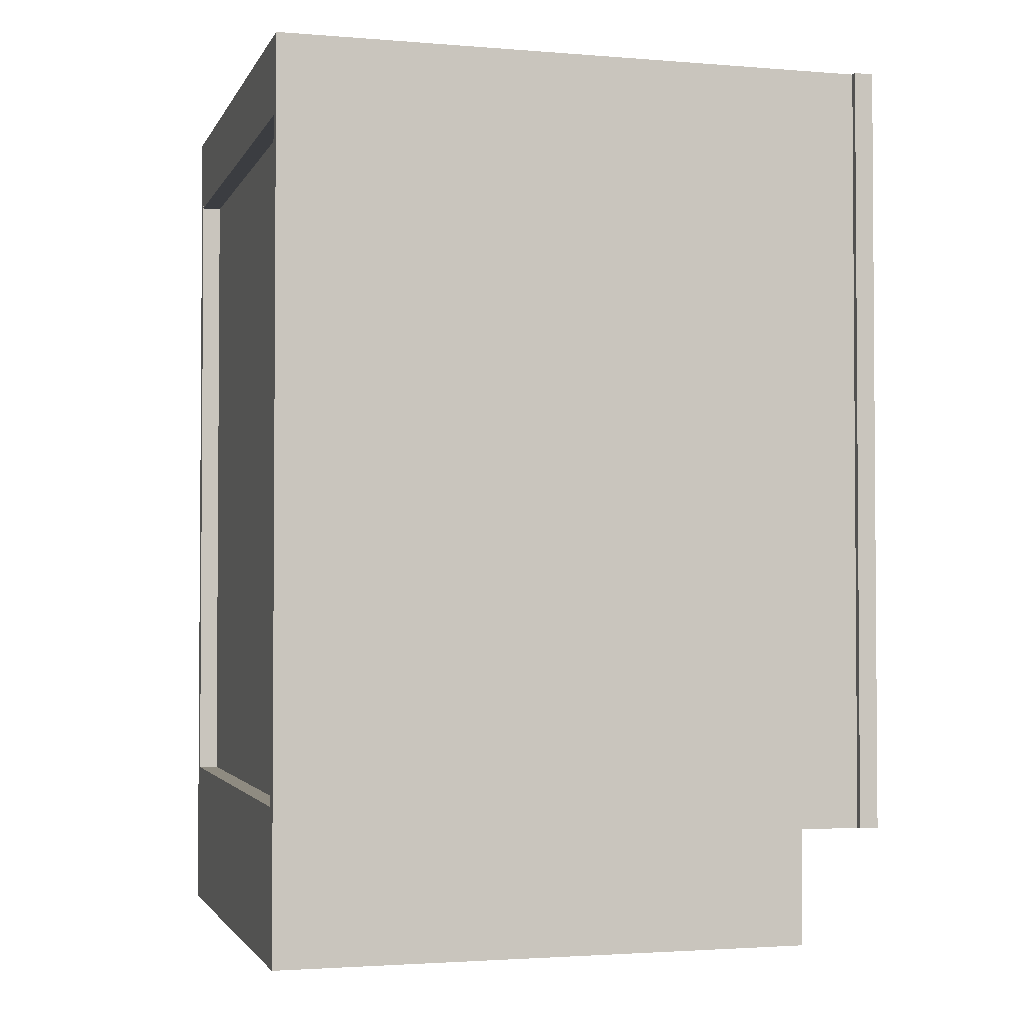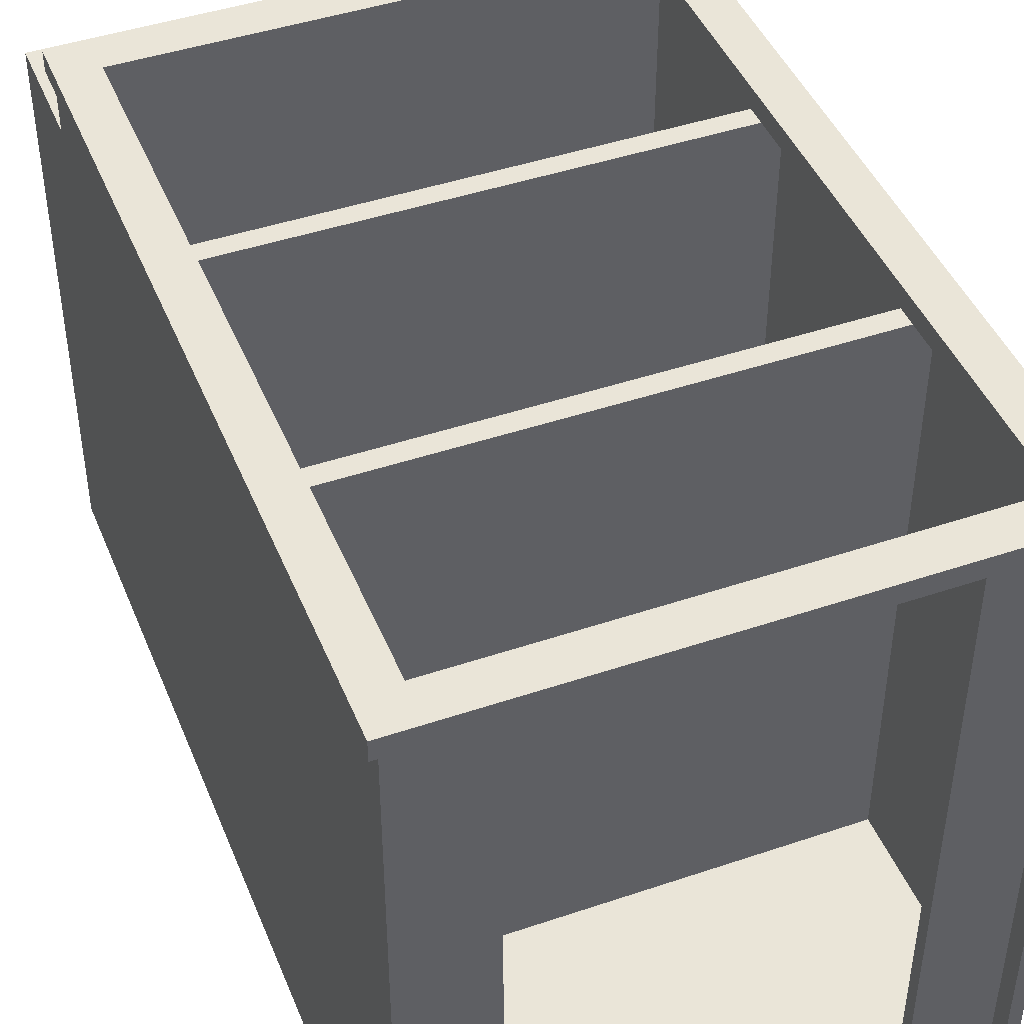
<metadata>
{"format":"obj","ext":"obj","renderer":"f3d","projection":"perspective","resolution":1024,"background":"white","views":[{"elev":-2.4,"azim":-105.9,"up":"+Y"},{"elev":44.7,"azim":158.5,"up":"+Z"}]}
</metadata>
<code>
v 0.4166 -0.1213 0.4817
v 0.4166 -0.1213 0.4817
v -0.4363 -0.1213 -0.4859
v -0.4363 -0.1213 0.4817
v -0.4363 -0.1213 0.4817
v 0.4166 -0.1213 -0.4859
v -0.4363 -0.1541 0.4817
v -0.4363 -0.1541 0.4817
v 0.4166 -0.1541 0.4817
v 0.4166 -0.1541 0.4817
v 0.4166 -0.1541 -0.4859
v -0.4363 -0.1541 -0.4859
v 0.4166 -0.1213 0.4817
v 0.4166 -0.1213 0.4817
v -0.4363 -0.1213 -0.4859
v -0.4363 -0.1213 0.4817
v -0.4363 -0.1213 0.4817
v 0.4166 -0.1213 -0.4859
v -0.4363 -0.1541 0.4817
v -0.4363 -0.1541 0.4817
v 0.4166 -0.1541 0.4817
v 0.4166 -0.1541 0.4817
v 0.4166 -0.1541 -0.4859
v -0.4363 -0.1541 -0.4859
v 0.4166 0.316 0.4817
v 0.4166 0.316 0.4817
v -0.4363 0.316 -0.4859
v -0.4363 0.316 0.4817
v -0.4363 0.316 0.4817
v 0.4166 0.316 -0.4859
v -0.4363 0.2832 0.4817
v -0.4363 0.2832 0.4817
v 0.4166 0.2832 0.4817
v 0.4166 0.2832 0.4817
v 0.4166 0.2832 -0.4859
v -0.4363 0.2832 -0.4859
v 0.4166 0.316 0.4817
v 0.4166 0.316 0.4817
v -0.4363 0.316 -0.4859
v -0.4363 0.316 0.4817
v -0.4363 0.316 0.4817
v 0.4166 0.316 -0.4859
v -0.4363 0.2832 0.4817
v -0.4363 0.2832 0.4817
v 0.4166 0.2832 0.4817
v 0.4166 0.2832 0.4817
v 0.4166 0.2832 -0.4859
v -0.4363 0.2832 -0.4859
v 0.4385 -0.5805 -0.5351
v 0.4385 0.7315 -0.5351
v 0.4385 -0.5805 0.3779
v 0.4385 0.7315 0.3779
v 0.4385 -0.5805 -0.5351
v 0.4385 -0.5805 -0.5351
v 0.4166 -0.5805 -0.5351
v 0.4166 -0.5805 -0.5351
v 0.4385 0.7315 -0.5351
v 0.4385 0.7315 -0.5351
v 0.4385 0.7315 -0.5351
v 0.4166 0.7315 -0.5351
v 0.4166 0.7315 -0.5351
v 0.4166 0.7315 -0.5351
v 0.4385 -0.5805 0.3779
v 0.4166 0.7315 0.3779
v 0.4166 0.7315 0.3779
v 0.4385 0.7315 0.3779
v 0.4385 0.7315 0.3779
v 0.4166 -0.5805 0.3779
v 0.4385 -0.5805 -0.5351
v 0.4166 -0.5805 -0.5351
v 0.4166 -0.5805 -0.5351
v 0.4385 0.7315 -0.5351
v 0.4385 0.7315 -0.5351
v 0.4166 0.7315 -0.5351
v 0.4166 0.7315 -0.5351
v 0.4166 0.7315 -0.5351
v 0.4166 0.7315 0.3779
v 0.4166 0.7315 0.3779
v 0.4385 0.7315 0.3779
v 0.4166 -0.5805 0.3779
v 0.4385 0.7315 0.4817
v 0.4385 0.7315 0.3779
v 0.4385 -0.5805 0.4817
v 0.4385 -0.5805 0.3779
v 0.4385 0.7315 0.4817
v 0.4385 0.7315 0.4817
v 0.4385 0.7315 0.3779
v 0.4385 0.7315 0.3779
v 0.4166 0.7315 0.4817
v 0.4166 0.7315 0.4817
v 0.4385 -0.5805 0.4817
v 0.4385 -0.5805 0.4817
v 0.4166 0.7315 0.3779
v 0.4166 0.7315 0.3779
v 0.4385 -0.5805 0.3779
v 0.4385 -0.5805 0.3779
v 0.4166 -0.5805 0.3779
v 0.4166 -0.5805 0.3779
v 0.4166 -0.5805 0.4817
v 0.4166 -0.5805 0.4817
v 0.4385 0.7315 0.4817
v 0.4385 0.7315 0.3779
v 0.4166 0.7315 0.4817
v 0.4166 0.7315 0.4817
v 0.4385 -0.5805 0.4817
v 0.4166 0.7315 0.3779
v 0.4166 0.7315 0.3779
v 0.4385 -0.5805 0.3779
v 0.4166 -0.5805 0.3779
v 0.4166 -0.5805 0.3779
v 0.4166 -0.5805 0.4817
v 0.4166 -0.5805 0.4817
v -0.4581 0.7315 -0.5351
v -0.4581 -0.5805 -0.5351
v -0.4581 -0.5805 0.3779
v -0.4581 0.7315 0.3779
v -0.4581 0.7315 -0.5351
v -0.4581 0.7315 -0.5351
v -0.4581 0.7315 -0.5351
v -0.4363 -0.5805 -0.5351
v -0.4363 -0.5805 -0.5351
v -0.4581 -0.5805 -0.5351
v -0.4581 -0.5805 -0.5351
v -0.4363 0.7315 -0.5351
v -0.4363 0.7315 -0.5351
v -0.4363 0.7315 -0.5351
v -0.4581 -0.5805 0.3779
v -0.4363 0.7315 0.3779
v -0.4363 0.7315 0.3779
v -0.4581 0.7315 0.3779
v -0.4581 0.7315 0.3779
v -0.4363 -0.5805 0.3779
v -0.4581 0.7315 -0.5351
v -0.4581 0.7315 -0.5351
v -0.4363 -0.5805 -0.5351
v -0.4363 -0.5805 -0.5351
v -0.4581 -0.5805 -0.5351
v -0.4363 0.7315 -0.5351
v -0.4363 0.7315 -0.5351
v -0.4363 0.7315 -0.5351
v -0.4363 0.7315 0.3779
v -0.4363 0.7315 0.3779
v -0.4581 0.7315 0.3779
v -0.4363 -0.5805 0.3779
v -0.4581 0.7315 0.3779
v -0.4581 0.7315 0.4817
v -0.4581 -0.5805 0.4817
v -0.4581 -0.5805 0.3779
v -0.4363 0.7315 0.4817
v -0.4363 0.7315 0.4817
v -0.4581 0.7315 0.3779
v -0.4581 0.7315 0.3779
v -0.4581 0.7315 0.4817
v -0.4581 0.7315 0.4817
v -0.4363 0.7315 0.3779
v -0.4363 0.7315 0.3779
v -0.4581 -0.5805 0.4817
v -0.4581 -0.5805 0.4817
v -0.4363 -0.5805 0.3779
v -0.4363 -0.5805 0.3779
v -0.4581 -0.5805 0.3779
v -0.4581 -0.5805 0.3779
v -0.4363 -0.5805 0.4817
v -0.4363 -0.5805 0.4817
v -0.4363 0.7315 0.4817
v -0.4363 0.7315 0.4817
v -0.4581 0.7315 0.3779
v -0.4581 0.7315 0.4817
v -0.4363 0.7315 0.3779
v -0.4363 0.7315 0.3779
v -0.4581 -0.5805 0.4817
v -0.4363 -0.5805 0.3779
v -0.4363 -0.5805 0.3779
v -0.4581 -0.5805 0.3779
v -0.4363 -0.5805 0.4817
v -0.4363 -0.5805 0.4817
v -0.4363 0.6768 -0.5023
v -0.4363 0.6768 -0.5023
v 0.4166 -0.5477 -0.5023
v -0.4363 -0.5477 -0.5023
v 0.4166 0.6768 -0.5023
v 0.4166 0.6768 -0.5023
v 0.4166 0.6768 -0.4859
v 0.4166 0.6768 -0.4859
v -0.4363 0.6768 -0.4859
v -0.4363 0.6768 -0.4859
v -0.4363 -0.5477 -0.4859
v 0.4166 -0.5477 -0.4859
v -0.4363 0.6768 -0.5023
v -0.4363 0.6768 -0.5023
v 0.4166 -0.5477 -0.5023
v -0.4363 -0.5477 -0.5023
v 0.4166 0.6768 -0.5023
v 0.4166 0.6768 -0.5023
v 0.4166 0.6768 -0.4859
v 0.4166 0.6768 -0.4859
v -0.4363 0.6768 -0.4859
v -0.4363 0.6768 -0.4859
v -0.4363 -0.5477 -0.4859
v 0.4166 -0.5477 -0.4859
v 0.4166 -0.5259 0.4817
v -0.4363 -0.5259 -0.4859
v -0.4363 -0.5259 0.4817
v 0.4166 -0.5259 -0.4859
v 0.4166 -0.5259 0.4817
v -0.4363 -0.5259 -0.4859
v -0.4363 -0.5259 0.4817
v 0.4166 -0.5259 -0.4859
v 0.4494 -0.5805 0.4817
v 0.3838 -0.5805 0.5145
v 0.3838 -0.5805 0.5145
v 0.3838 -0.5805 0.4817
v 0.4494 -0.5805 0.5145
v 0.4494 -0.5805 0.5145
v 0.3838 0.7315 0.4817
v 0.4494 0.7315 0.5145
v 0.4494 0.7315 0.5145
v 0.3838 0.7315 0.5145
v 0.3838 0.7315 0.5145
v 0.4494 0.7315 0.4817
v 0.4494 -0.5805 0.4817
v 0.4494 -0.5805 0.4817
v 0.4494 -0.5805 0.4817
v 0.3838 -0.5805 0.5145
v 0.3838 -0.5805 0.5145
v 0.3838 -0.5805 0.5145
v 0.3838 -0.5805 0.4817
v 0.3838 -0.5805 0.4817
v 0.3838 -0.5805 0.4817
v 0.4494 -0.5805 0.5145
v 0.4494 -0.5805 0.5145
v 0.4494 -0.5805 0.5145
v 0.3838 0.7315 0.4817
v 0.3838 0.7315 0.4817
v 0.3838 0.7315 0.4817
v 0.4494 0.7315 0.5145
v 0.4494 0.7315 0.5145
v 0.4494 0.7315 0.5145
v 0.3838 0.7315 0.5145
v 0.3838 0.7315 0.5145
v 0.3838 0.7315 0.5145
v 0.4494 0.7315 0.4817
v 0.4494 0.7315 0.4817
v 0.4494 0.7315 0.4817
v 0.4494 -0.5805 0.4817
v 0.4494 -0.5805 0.4817
v 0.3838 -0.5805 0.5145
v 0.3838 -0.5805 0.4817
v 0.3838 -0.5805 0.4817
v 0.4494 -0.5805 0.5145
v 0.3838 0.7315 0.4817
v 0.3838 0.7315 0.4817
v 0.4494 0.7315 0.5145
v 0.3838 0.7315 0.5145
v 0.4494 0.7315 0.4817
v 0.4494 0.7315 0.4817
v -0.4035 -0.5805 0.4817
v -0.4691 -0.5805 0.5145
v -0.4691 -0.5805 0.5145
v -0.4691 -0.5805 0.4817
v -0.4035 -0.5805 0.5145
v -0.4035 -0.5805 0.5145
v -0.4691 0.7315 0.4817
v -0.4035 0.7315 0.5145
v -0.4035 0.7315 0.5145
v -0.4691 0.7315 0.5145
v -0.4691 0.7315 0.5145
v -0.4035 0.7315 0.4817
v -0.4035 -0.5805 0.4817
v -0.4035 -0.5805 0.4817
v -0.4035 -0.5805 0.4817
v -0.4691 -0.5805 0.5145
v -0.4691 -0.5805 0.5145
v -0.4691 -0.5805 0.5145
v -0.4691 -0.5805 0.4817
v -0.4691 -0.5805 0.4817
v -0.4691 -0.5805 0.4817
v -0.4035 -0.5805 0.5145
v -0.4035 -0.5805 0.5145
v -0.4035 -0.5805 0.5145
v -0.4691 0.7315 0.4817
v -0.4691 0.7315 0.4817
v -0.4691 0.7315 0.4817
v -0.4035 0.7315 0.5145
v -0.4035 0.7315 0.5145
v -0.4035 0.7315 0.5145
v -0.4691 0.7315 0.5145
v -0.4691 0.7315 0.5145
v -0.4691 0.7315 0.5145
v -0.4035 0.7315 0.4817
v -0.4035 0.7315 0.4817
v -0.4035 0.7315 0.4817
v -0.4035 -0.5805 0.4817
v -0.4035 -0.5805 0.4817
v -0.4691 -0.5805 0.5145
v -0.4691 -0.5805 0.4817
v -0.4691 -0.5805 0.4817
v -0.4035 -0.5805 0.5145
v -0.4691 0.7315 0.4817
v -0.4691 0.7315 0.4817
v -0.4035 0.7315 0.5145
v -0.4691 0.7315 0.5145
v -0.4035 0.7315 0.4817
v -0.4035 0.7315 0.4817
v -0.4363 0.7315 -0.5351
v -0.4363 0.7315 -0.5351
v 0.4166 0.6003 -0.5351
v 0.4166 0.6003 -0.5351
v -0.4363 0.6003 -0.5351
v -0.4363 0.6003 -0.5351
v 0.4166 0.7315 -0.5351
v 0.4166 0.7315 -0.5351
v -0.4363 0.6003 -0.5023
v 0.4166 0.7315 -0.5023
v 0.4166 0.7315 -0.5023
v 0.4166 0.6003 -0.5023
v -0.4363 0.7315 -0.5023
v -0.4363 0.7315 -0.5023
v -0.4363 0.6768 -0.5023
v 0.4166 0.6768 -0.5023
v -0.4363 0.7315 -0.5351
v -0.4363 0.7315 -0.5351
v 0.4166 0.6003 -0.5351
v 0.4166 0.6003 -0.5351
v -0.4363 0.6003 -0.5351
v -0.4363 0.6003 -0.5351
v 0.4166 0.7315 -0.5351
v 0.4166 0.7315 -0.5351
v -0.4363 0.6003 -0.5023
v 0.4166 0.7315 -0.5023
v 0.4166 0.7315 -0.5023
v 0.4166 0.6003 -0.5023
v -0.4363 0.7315 -0.5023
v -0.4363 0.7315 -0.5023
v -0.4363 0.6768 -0.5023
v 0.4166 0.6768 -0.5023
v 0.4166 0.6987 0.4817
v 0.4166 0.6987 -0.5023
v 0.2854 0.6987 0.4817
v 0.2854 0.6987 0.4817
v 0.2854 0.6987 -0.5023
v 0.2854 0.6987 -0.5023
v 0.2854 0.6768 -0.5023
v 0.2854 0.6768 -0.5023
v 0.2854 0.6768 0.4817
v 0.2854 0.6768 0.4817
v 0.4166 0.6768 -0.5023
v 0.4166 0.6768 0.4817
v 0.4166 0.6987 0.4817
v 0.4166 0.6987 -0.5023
v 0.2854 0.6987 0.4817
v 0.2854 0.6987 0.4817
v 0.2854 0.6987 -0.5023
v 0.2854 0.6987 -0.5023
v 0.2854 0.6768 -0.5023
v 0.2854 0.6768 -0.5023
v 0.2854 0.6768 0.4817
v 0.2854 0.6768 0.4817
v 0.4166 0.6768 -0.5023
v 0.4166 0.6768 0.4817
v -0.305 0.6987 0.4817
v -0.305 0.6987 0.4817
v -0.4363 0.6987 -0.5023
v -0.4363 0.6987 0.4817
v -0.305 0.6987 -0.5023
v -0.305 0.6987 -0.5023
v -0.305 0.6768 -0.5023
v -0.305 0.6768 -0.5023
v -0.305 0.6768 0.4817
v -0.305 0.6768 0.4817
v -0.4363 0.6768 -0.5023
v -0.4363 0.6768 0.4817
v -0.305 0.6987 0.4817
v -0.305 0.6987 0.4817
v -0.4363 0.6987 -0.5023
v -0.4363 0.6987 0.4817
v -0.305 0.6987 -0.5023
v -0.305 0.6987 -0.5023
v -0.305 0.6768 -0.5023
v -0.305 0.6768 -0.5023
v -0.305 0.6768 0.4817
v -0.305 0.6768 0.4817
v -0.4363 0.6768 -0.5023
v -0.4363 0.6768 0.4817
v 0.3838 -0.5805 0.4817
v -0.4035 -0.5149 0.4817
v -0.4035 -0.5805 0.4817
v 0.3838 -0.5149 0.4817
v 0.3838 -0.5149 0.5145
v 0.3838 -0.5149 0.5145
v -0.4035 -0.5805 0.5145
v -0.4035 -0.5805 0.5145
v 0.3838 -0.5805 0.5145
v 0.3838 -0.5805 0.5145
v -0.4035 -0.5149 0.5145
v -0.4035 -0.5149 0.5145
v 0.3838 -0.5805 0.4817
v 0.3838 -0.5805 0.4817
v -0.4035 -0.5149 0.4817
v -0.4035 -0.5149 0.4817
v -0.4035 -0.5805 0.4817
v -0.4035 -0.5805 0.4817
v 0.3838 -0.5149 0.4817
v 0.3838 -0.5149 0.4817
v 0.3838 -0.5149 0.5145
v 0.3838 -0.5149 0.5145
v -0.4035 -0.5805 0.5145
v -0.4035 -0.5805 0.5145
v 0.3838 -0.5805 0.5145
v 0.3838 -0.5805 0.5145
v -0.4035 -0.5149 0.5145
v -0.4035 -0.5149 0.5145
v 0.3838 -0.5805 0.4817
v -0.4035 -0.5149 0.4817
v -0.4035 -0.5805 0.4817
v 0.3838 -0.5149 0.4817
v 0.3838 0.6659 0.4817
v -0.4035 0.7315 0.4817
v -0.4035 0.6659 0.4817
v 0.3838 0.7315 0.4817
v 0.3838 0.7315 0.5145
v 0.3838 0.7315 0.5145
v -0.4035 0.6659 0.5145
v -0.4035 0.6659 0.5145
v 0.3838 0.6659 0.5145
v 0.3838 0.6659 0.5145
v -0.4035 0.7315 0.5145
v -0.4035 0.7315 0.5145
v 0.3838 0.6659 0.4817
v 0.3838 0.6659 0.4817
v -0.4035 0.7315 0.4817
v -0.4035 0.7315 0.4817
v -0.4035 0.6659 0.4817
v -0.4035 0.6659 0.4817
v 0.3838 0.7315 0.4817
v 0.3838 0.7315 0.4817
v 0.3838 0.7315 0.5145
v 0.3838 0.7315 0.5145
v -0.4035 0.6659 0.5145
v -0.4035 0.6659 0.5145
v 0.3838 0.6659 0.5145
v 0.3838 0.6659 0.5145
v -0.4035 0.7315 0.5145
v -0.4035 0.7315 0.5145
v 0.3838 0.6659 0.4817
v -0.4035 0.7315 0.4817
v -0.4035 0.6659 0.4817
v 0.3838 0.7315 0.4817
v -0.04263 -0.5204 -0.5023
v -0.04263 -0.5204 -0.5023
v -0.4363 -0.5204 -0.5023
v -0.4363 -0.5204 -0.5023
v -0.04263 -0.4004 -0.5023
v -0.04263 -0.4004 -0.5023
v -0.4363 -0.4004 -0.5023
v -0.4363 -0.4004 -0.5023
v 0.4385 -0.7774 -0.5351
v 0.4385 -0.5805 -0.5351
v 0.4385 -0.7774 0.3779
v 0.4385 -0.7774 0.3779
v 0.4385 -0.5805 0.3779
v 0.4385 -0.5805 0.3779
v 0.4166 -0.5805 0.3779
v 0.4166 -0.7774 0.3779
v 0.4385 -0.7774 -0.5351
v 0.4385 -0.7774 -0.5351
v 0.4166 -0.7774 -0.5351
v 0.4385 -0.5805 -0.5351
v 0.4385 -0.5805 -0.5351
v 0.4166 -0.5805 -0.5351
v 0.4385 -0.7774 0.3779
v 0.4385 -0.7774 0.3779
v 0.4385 -0.5805 0.3779
v 0.4385 -0.5805 0.3779
v 0.4166 -0.5805 0.3779
v 0.4166 -0.7774 0.3779
v 0.4385 -0.7774 -0.5351
v 0.4166 -0.7774 -0.5351
v 0.4385 -0.5805 -0.5351
v 0.4166 -0.5805 -0.5351
v -0.4363 -0.5204 -0.5023
v 0.4166 -0.5204 -0.5351
v 0.4166 -0.5204 -0.5351
v -0.4363 -0.5204 -0.5351
v -0.4363 -0.5204 -0.5351
v 0.4166 -0.5204 -0.5023
v 0.4166 -0.7774 -0.5351
v -0.4363 -0.7774 -0.5351
v -0.4363 -0.5204 -0.5023
v 0.4166 -0.5204 -0.5351
v 0.4166 -0.5204 -0.5351
v -0.4363 -0.5204 -0.5351
v -0.4363 -0.5204 -0.5351
v 0.4166 -0.5204 -0.5023
v 0.4166 -0.7774 -0.5351
v -0.4363 -0.7774 -0.5351
v -0.4581 -0.5805 -0.5351
v -0.4581 -0.7774 -0.5351
v -0.4581 -0.7774 0.3779
v -0.4581 -0.7774 0.3779
v -0.4581 -0.5805 0.3779
v -0.4581 -0.5805 0.3779
v -0.4363 -0.5805 0.3779
v -0.4363 -0.7774 0.3779
v -0.4581 -0.5805 -0.5351
v -0.4581 -0.5805 -0.5351
v -0.4363 -0.7774 -0.5351
v -0.4581 -0.7774 -0.5351
v -0.4581 -0.7774 -0.5351
v -0.4363 -0.5805 -0.5351
v -0.4581 -0.7774 0.3779
v -0.4581 -0.7774 0.3779
v -0.4581 -0.5805 0.3779
v -0.4581 -0.5805 0.3779
v -0.4363 -0.5805 0.3779
v -0.4363 -0.7774 0.3779
v -0.4581 -0.5805 -0.5351
v -0.4363 -0.7774 -0.5351
v -0.4581 -0.7774 -0.5351
v -0.4363 -0.5805 -0.5351
v 0.4166 -0.5477 0.3779
v -0.4363 -0.7774 0.3779
v 0.4166 -0.7774 0.3779
v -0.4363 -0.5477 0.3779
v 0.4166 -0.5477 0.3779
v -0.4363 -0.7774 0.3779
v 0.4166 -0.7774 0.3779
v -0.4363 -0.5477 0.3779
f 4 3 1
f 6 1 3
f 5 2 8
f 10 8 2
f 9 11 7
f 12 7 11
f 13 15 16
f 15 13 18
f 19 14 17
f 14 19 21
f 20 23 22
f 23 20 24
f 28 27 25
f 30 25 27
f 29 26 32
f 34 32 26
f 33 35 31
f 36 31 35
f 37 39 40
f 39 37 42
f 43 38 41
f 38 43 45
f 44 47 46
f 47 44 48
f 49 50 51
f 52 51 50
f 58 55 54
f 55 58 60
f 63 57 53
f 59 64 61
f 65 56 62
f 57 63 66
f 64 59 67
f 56 65 68
f 69 70 72
f 74 72 70
f 75 77 73
f 76 71 78
f 79 73 77
f 80 78 71
f 81 83 82
f 84 82 83
f 89 88 86
f 87 92 85
f 88 89 93
f 92 87 96
f 90 98 94
f 97 91 95
f 98 90 100
f 91 97 99
f 101 102 103
f 106 103 102
f 107 109 104
f 108 105 110
f 111 104 109
f 112 110 105
f 115 113 114
f 113 115 116
f 123 120 118
f 124 118 120
f 122 117 127
f 125 128 119
f 126 121 129
f 130 127 117
f 131 119 128
f 132 129 121
f 133 135 137
f 135 133 138
f 134 141 139
f 142 136 140
f 141 134 143
f 136 142 144
f 145 147 146
f 147 145 148
f 154 152 149
f 155 149 152
f 153 158 151
f 156 160 150
f 162 151 158
f 164 150 160
f 161 157 159
f 163 159 157
f 165 167 168
f 167 165 169
f 166 172 170
f 172 166 175
f 173 171 174
f 171 173 176
f 180 179 177
f 181 177 179
f 182 184 178
f 186 178 184
f 185 183 187
f 188 187 183
f 189 191 192
f 191 189 193
f 190 195 194
f 195 190 197
f 199 196 198
f 196 199 200
f 203 202 201
f 204 201 202
f 205 206 207
f 206 205 208
f 211 215 212
f 209 216 213
f 217 210 214
f 215 211 219
f 216 209 220
f 210 217 218
f 228 225 223
f 230 223 225
f 229 234 226
f 227 222 233
f 231 238 221
f 232 224 236
f 239 226 234
f 243 233 222
f 244 221 238
f 240 236 224
f 241 235 237
f 242 237 235
f 245 247 248
f 247 245 250
f 251 246 249
f 246 251 255
f 253 252 254
f 252 253 256
f 259 263 260
f 257 264 261
f 265 258 262
f 263 259 267
f 264 257 268
f 258 265 266
f 276 273 271
f 278 271 273
f 277 282 274
f 275 270 281
f 279 286 269
f 280 272 284
f 287 274 282
f 291 281 270
f 292 269 286
f 288 284 272
f 289 283 285
f 290 285 283
f 293 295 296
f 295 293 298
f 299 294 297
f 294 299 303
f 301 300 302
f 300 301 304
f 310 308 306
f 312 306 308
f 309 313 307
f 311 315 305
f 316 307 313
f 318 305 315
f 317 314 319
f 320 319 314
f 321 323 325
f 323 321 327
f 324 329 326
f 322 330 328
f 329 324 332
f 330 322 333
f 335 331 334
f 331 335 336
f 339 338 337
f 338 339 341
f 340 344 342
f 344 340 346
f 345 347 343
f 347 345 348
f 349 350 351
f 353 351 350
f 354 355 352
f 357 352 355
f 356 359 358
f 360 358 359
f 364 363 361
f 365 361 363
f 366 368 362
f 370 362 368
f 367 371 369
f 372 369 371
f 373 375 376
f 375 373 377
f 374 379 378
f 379 374 381
f 382 383 380
f 383 382 384
f 386 385 387
f 385 386 388
f 394 392 390
f 396 390 392
f 393 398 391
f 395 400 389
f 402 391 398
f 404 389 400
f 401 397 399
f 403 399 397
f 405 407 409
f 407 405 411
f 408 413 410
f 406 414 412
f 413 408 415
f 414 406 416
f 418 417 419
f 417 418 420
f 426 424 422
f 428 422 424
f 425 430 423
f 427 432 421
f 434 423 430
f 436 421 432
f 433 429 431
f 435 431 429
f 437 439 441
f 439 437 443
f 440 445 442
f 438 446 444
f 445 440 447
f 446 438 448
f 449 451 453
f 454 452 450
f 450 454 452
f 451 453 449
f 455 453 451
f 452 454 456
f 456 452 454
f 453 451 455
f 457 458 460
f 462 460 458
f 461 463 459
f 464 459 463
f 468 467 465
f 467 468 470
f 472 469 466
f 469 472 474
f 471 475 473
f 475 471 476
f 477 478 479
f 480 479 478
f 484 482 481
f 486 481 482
f 483 485 487
f 488 487 485
f 489 490 492
f 490 489 494
f 495 493 491
f 493 495 496
f 500 497 498
f 497 500 502
f 499 503 501
f 503 499 504
f 508 507 505
f 510 505 507
f 509 506 512
f 514 512 506
f 513 515 511
f 516 511 515
f 517 518 519
f 518 517 520
f 523 522 521
f 524 521 522
f 525 526 527
f 526 525 528

</code>
